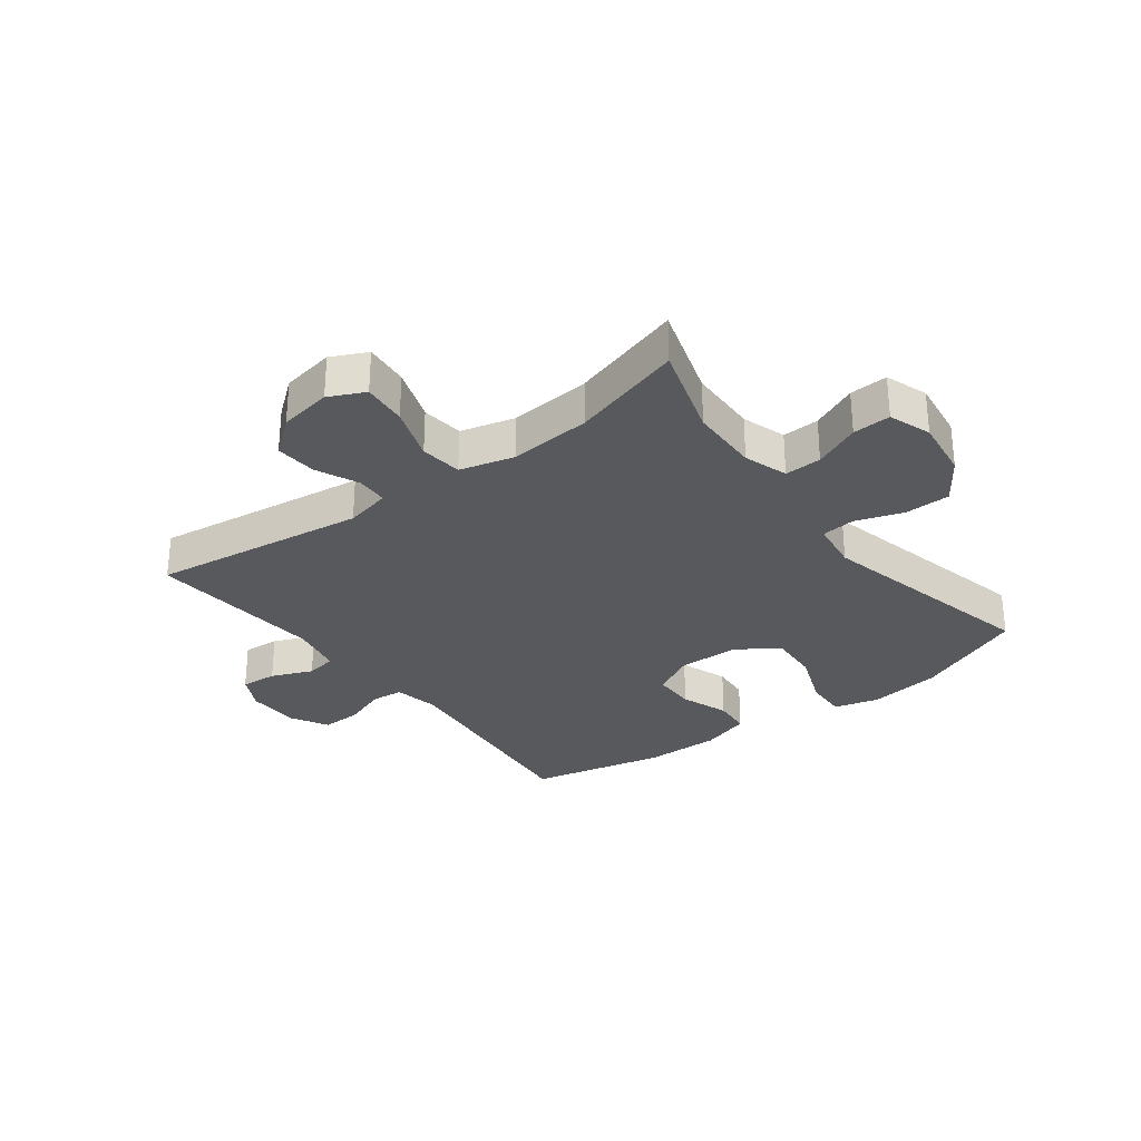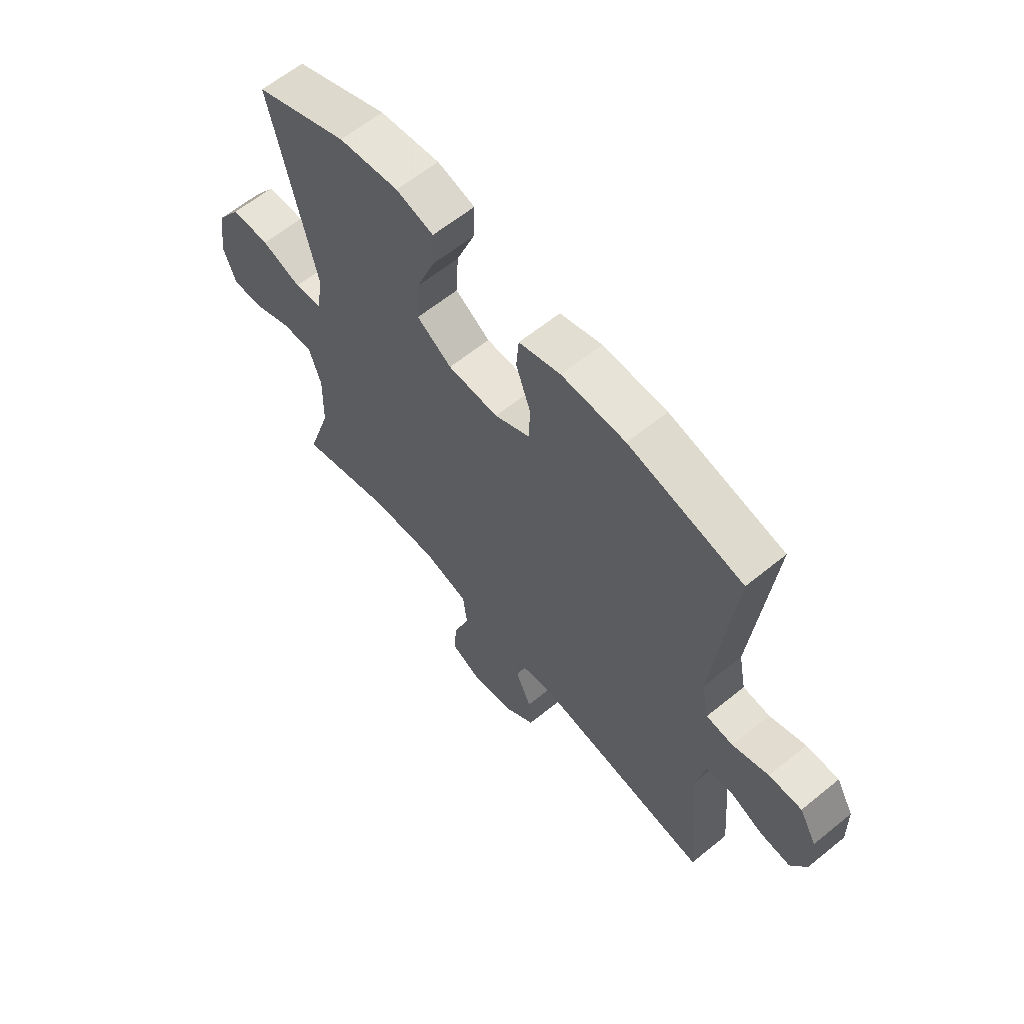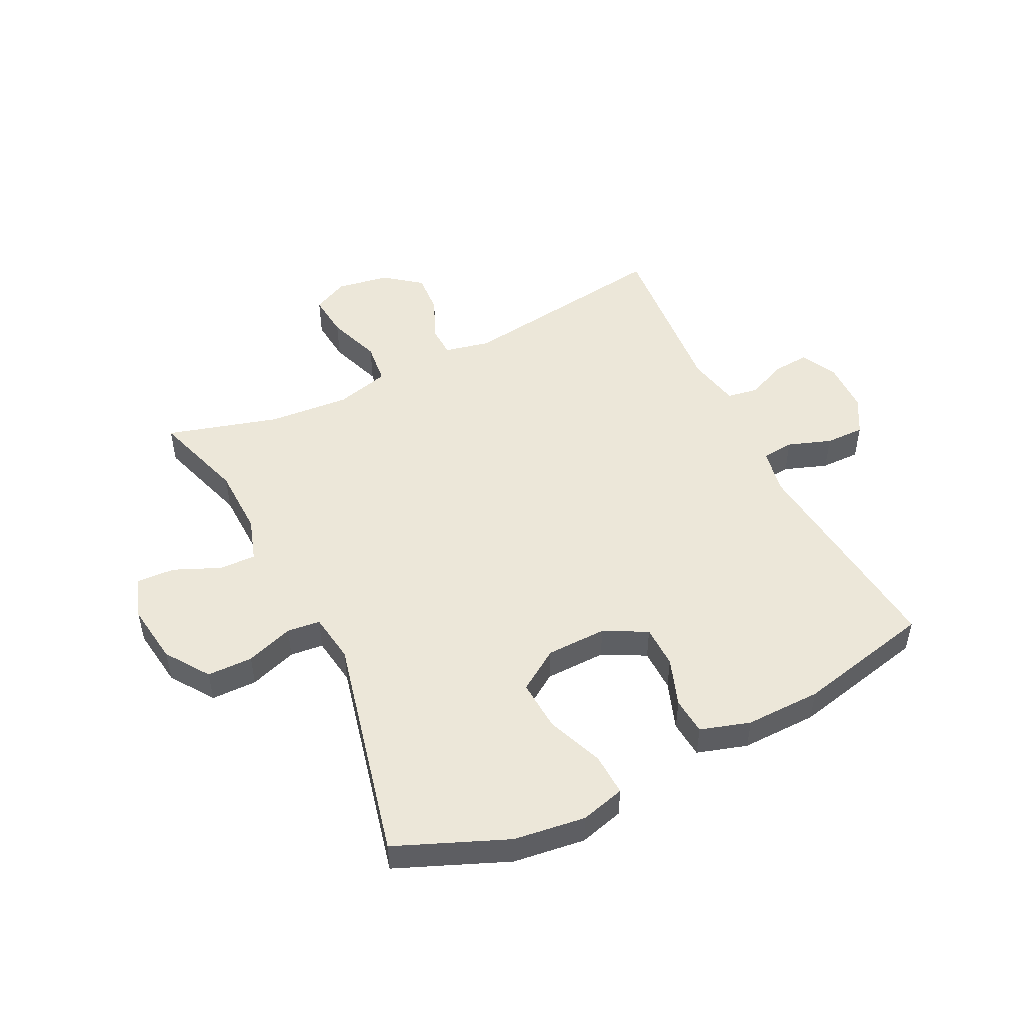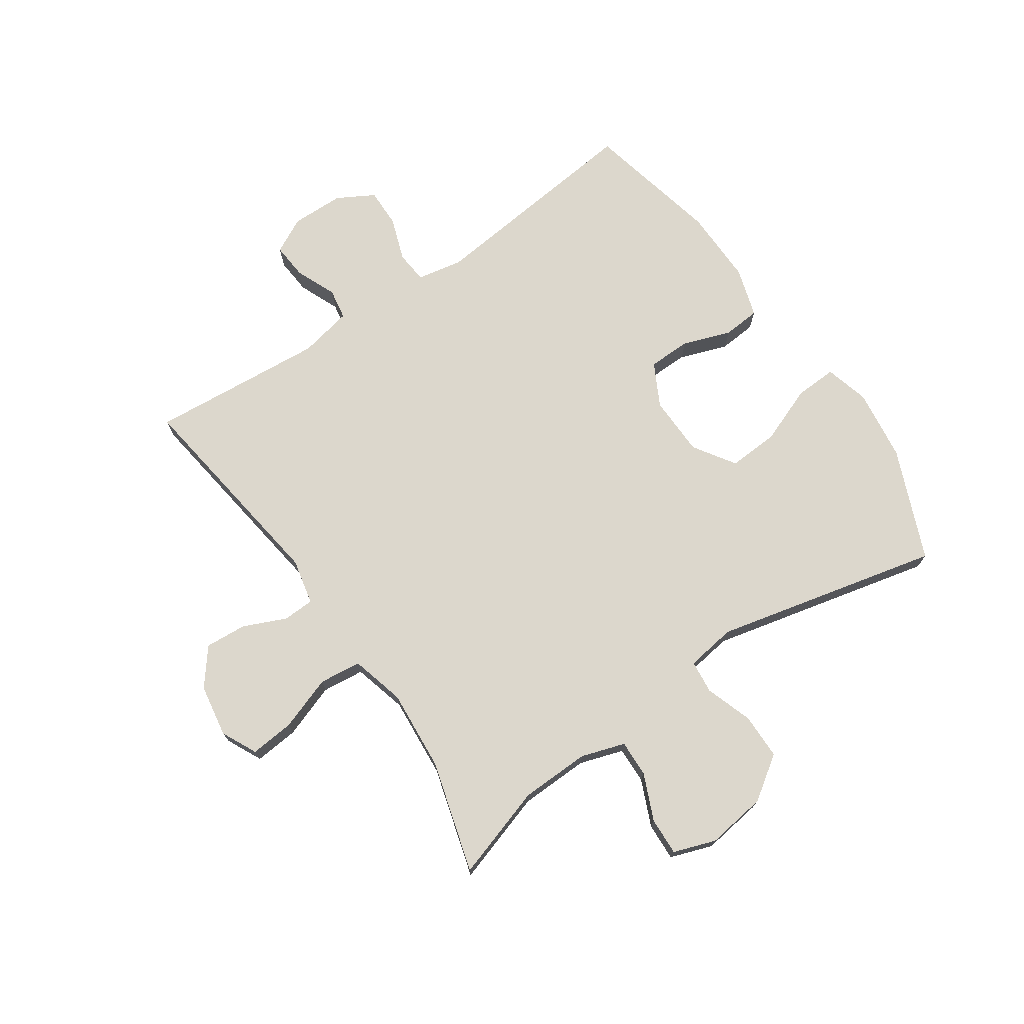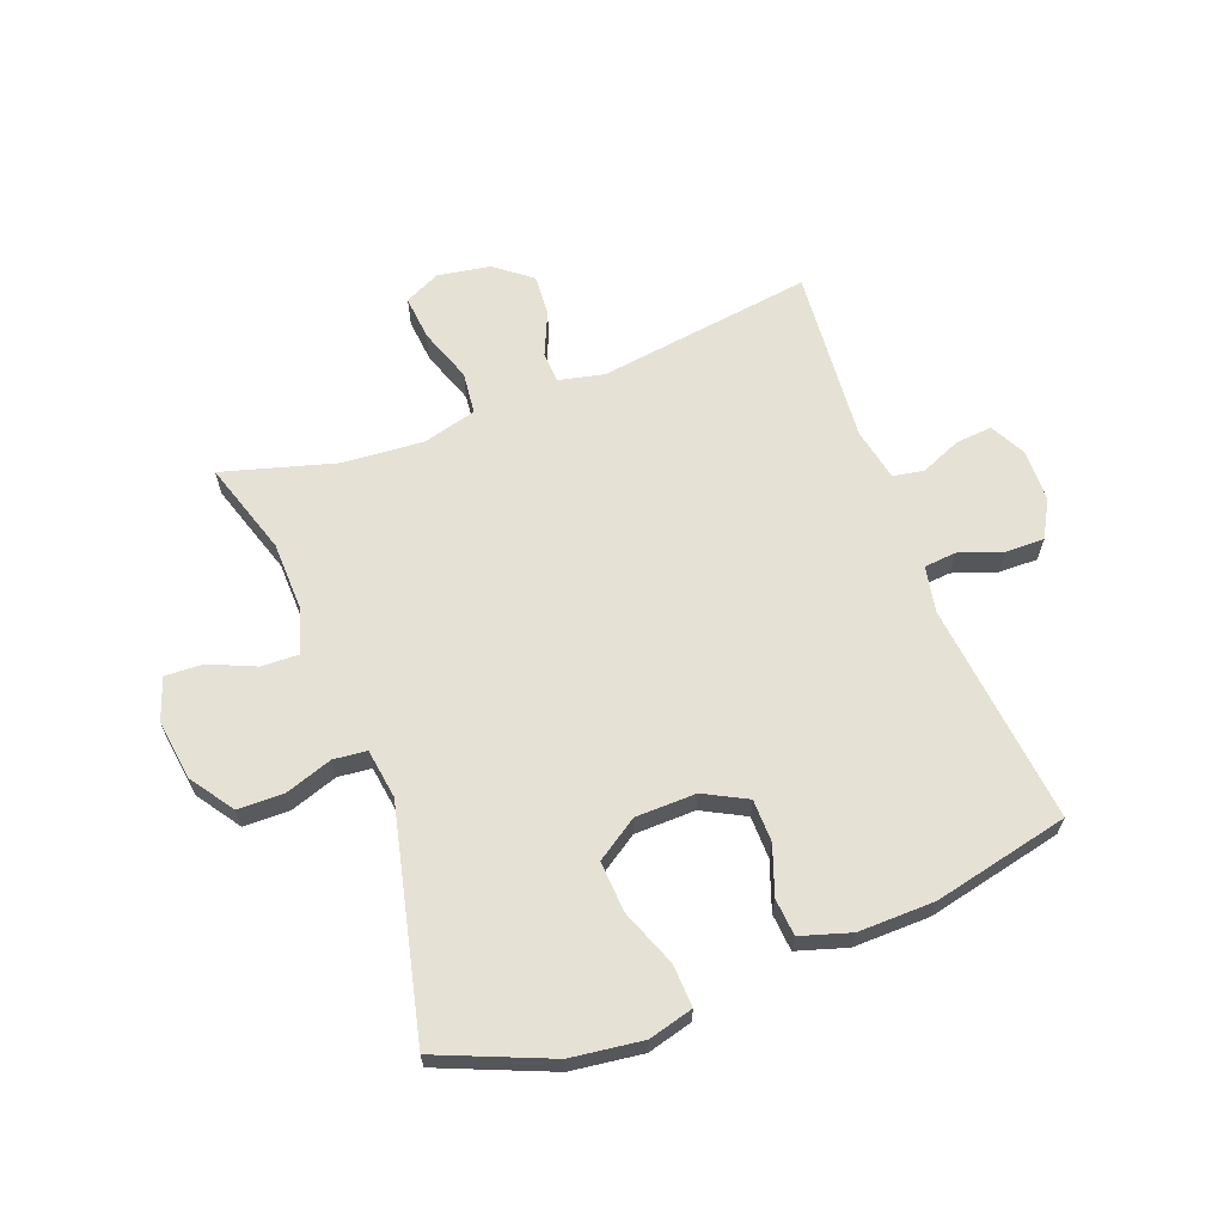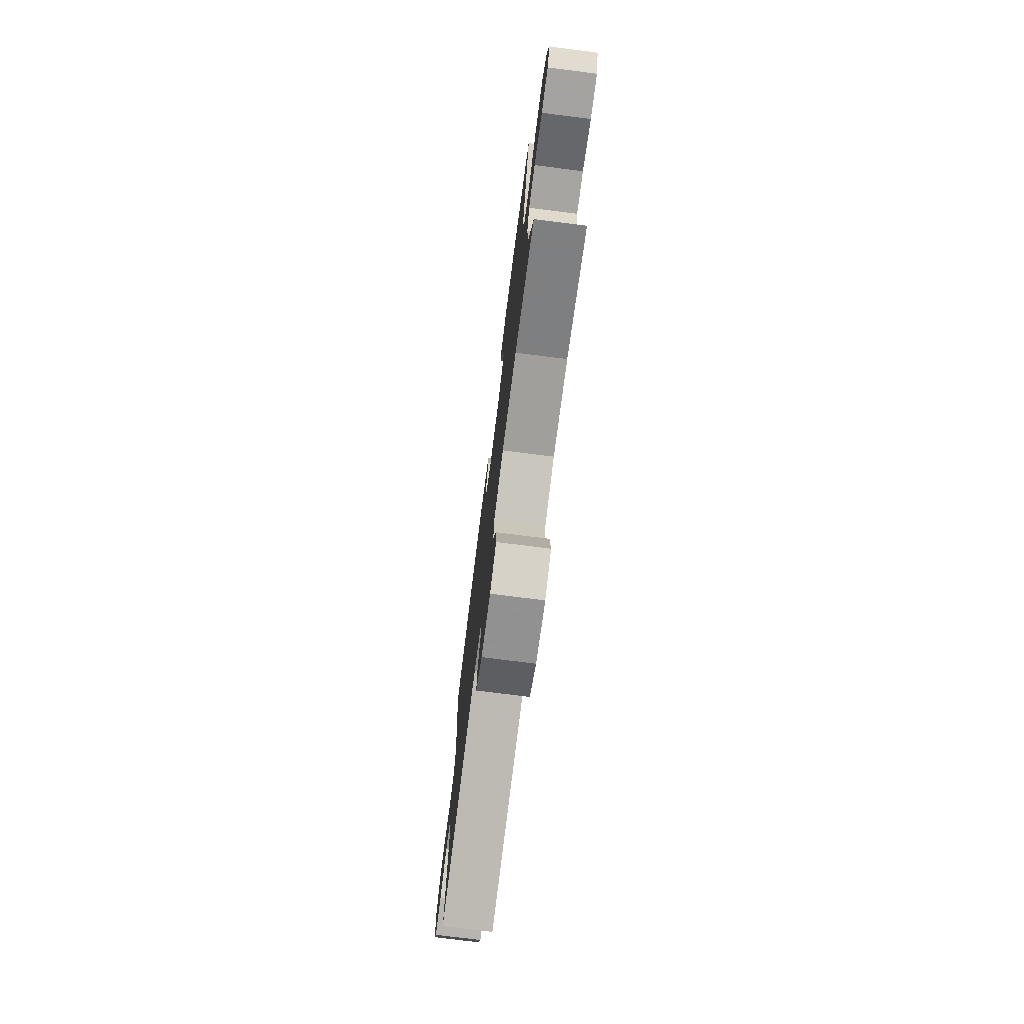
<metadata>
{"format":"obj","ext":"obj","renderer":"f3d","projection":"perspective","resolution":1024,"background":"white","views":[{"elev":-29.9,"azim":-142.8,"up":"+Y"},{"elev":62.0,"azim":50.4,"up":"+Z"},{"elev":49.8,"azim":-26.4,"up":"+Y"},{"elev":73.0,"azim":-124.5,"up":"+Y"},{"elev":64.2,"azim":-20.8,"up":"+Y"},{"elev":-75.8,"azim":-97.2,"up":"+Z"}]}
</metadata>
<code>
v -0.5 0.07 -0.5
v -0.45 0.07 -0.342
v -0.447 0.07 -0.225
v -0.471 0.07 -0.151
v -0.533 0.07 -0.153
v -0.611 0.07 -0.187
v -0.675 0.07 -0.19
v -0.7 0.07 -0.119
v -0.686 0.07 -0.017
v -0.636 0.07 0.056
v -0.559 0.07 0.057
v -0.479 0.07 0.03
v -0.423 0.07 0.036
v -0.411 0.07 0.12
v -0.5 0.07 0.5
v -0.313 0.07 0.578
v -0.192 0.07 0.594
v -0.117 0.07 0.574
v -0.12 0.07 0.503
v -0.157 0.07 0.407
v -0.162 0.07 0.321
v -0.092 0.07 0.275
v 0.01 0.07 0.273
v 0.082 0.07 0.311
v 0.083 0.07 0.383
v 0.054 0.07 0.464
v 0.059 0.07 0.527
v 0.143 0.07 0.553
v 0.271 0.07 0.551
v 0.5 0.07 0.5
v 0.461 0.07 0.126
v 0.476 0.07 0.049
v 0.53 0.07 0.044
v 0.603 0.07 0.07
v 0.669 0.07 0.071
v 0.704 0.07 0.009
v 0.706 0.07 -0.08
v 0.675 0.07 -0.14
v 0.614 0.07 -0.135
v 0.545 0.07 -0.106
v 0.493 0.07 -0.115
v 0.475 0.07 -0.205
v 0.5 0.07 -0.5
v 0.138 0.07 -0.45
v 0.061 0.07 -0.467
v 0.059 0.07 -0.52
v 0.091 0.07 -0.592
v 0.096 0.07 -0.662
v 0.035 0.07 -0.71
v -0.054 0.07 -0.725
v -0.114 0.07 -0.696
v -0.107 0.07 -0.621
v -0.075 0.07 -0.53
v -0.083 0.07 -0.459
v -0.174 0.07 -0.435
v -0.312 0.07 -0.446
v -0.5 0 -0.5
v -0.45 0 -0.342
v -0.447 0 -0.225
v -0.471 0 -0.151
v -0.533 0 -0.153
v -0.611 0 -0.187
v -0.675 0 -0.19
v -0.7 0 -0.119
v -0.686 0 -0.017
v -0.636 0 0.056
v -0.559 0 0.057
v -0.479 0 0.03
v -0.423 0 0.036
v -0.411 0 0.12
v -0.5 0 0.5
v -0.313 0 0.578
v -0.192 0 0.594
v -0.117 0 0.574
v -0.12 0 0.503
v -0.157 0 0.407
v -0.162 0 0.321
v -0.092 0 0.275
v 0.01 0 0.273
v 0.082 0 0.311
v 0.083 0 0.383
v 0.054 0 0.464
v 0.059 0 0.527
v 0.143 0 0.553
v 0.271 0 0.551
v 0.5 0 0.5
v 0.461 0 0.126
v 0.476 0 0.049
v 0.53 0 0.044
v 0.603 0 0.07
v 0.669 0 0.071
v 0.704 0 0.009
v 0.706 0 -0.08
v 0.675 0 -0.14
v 0.614 0 -0.135
v 0.545 0 -0.106
v 0.493 0 -0.115
v 0.475 0 -0.205
v 0.5 0 -0.5
v 0.138 0 -0.45
v 0.061 0 -0.467
v 0.059 0 -0.52
v 0.091 0 -0.592
v 0.096 0 -0.662
v 0.035 0 -0.71
v -0.054 0 -0.725
v -0.114 0 -0.696
v -0.107 0 -0.621
v -0.075 0 -0.53
v -0.083 0 -0.459
v -0.174 0 -0.435
v -0.312 0 -0.446
f 51 52 53
f 50 51 53
f 49 50 53
f 48 49 53
f 47 48 53
f 46 47 53
f 45 46 53 54
f 44 45 54 55
f 42 43 44
f 41 42 44 55
f 38 39 40
f 37 38 40
f 36 37 40
f 35 36 40
f 34 35 40
f 33 34 40
f 32 33 40 41
f 41 55 56
f 32 41 56
f 31 32 56
f 29 30 31
f 28 29 31
f 27 28 31
f 26 27 31
f 25 26 31
f 18 19 20
f 17 18 20
f 16 17 20
f 15 16 20
f 14 15 20
f 13 14 20 21
f 10 11 12
f 9 10 12
f 8 9 12
f 7 8 12
f 6 7 12
f 5 6 12
f 4 5 12 13
f 13 21 22
f 4 13 22
f 3 4 22
f 56 1 2
f 3 22 23
f 2 3 23
f 56 2 23
f 31 56 23
f 24 25 31
f 23 24 31
f 109 108 107
f 109 107 106
f 109 106 105
f 109 105 104
f 109 104 103
f 109 103 102
f 110 109 102 101
f 111 110 101 100
f 100 99 98
f 111 100 98 97
f 96 95 94
f 96 94 93
f 96 93 92
f 96 92 91
f 96 91 90
f 96 90 89
f 97 96 89 88
f 112 111 97
f 112 97 88
f 112 88 87
f 87 86 85
f 87 85 84
f 87 84 83
f 87 83 82
f 87 82 81
f 76 75 74
f 76 74 73
f 76 73 72
f 76 72 71
f 76 71 70
f 77 76 70 69
f 68 67 66
f 68 66 65
f 68 65 64
f 68 64 63
f 68 63 62
f 68 62 61
f 69 68 61 60
f 78 77 69
f 78 69 60
f 78 60 59
f 58 57 112
f 79 78 59
f 79 59 58
f 79 58 112
f 79 112 87
f 87 81 80
f 87 80 79
f 1 57 58 2
f 2 58 59 3
f 3 59 60 4
f 4 60 61 5
f 5 61 62 6
f 6 62 63 7
f 7 63 64 8
f 8 64 65 9
f 9 65 66 10
f 10 66 67 11
f 11 67 68 12
f 12 68 69 13
f 13 69 70 14
f 14 70 71 15
f 15 71 72 16
f 16 72 73 17
f 17 73 74 18
f 18 74 75 19
f 19 75 76 20
f 20 76 77 21
f 21 77 78 22
f 22 78 79 23
f 23 79 80 24
f 24 80 81 25
f 25 81 82 26
f 26 82 83 27
f 27 83 84 28
f 28 84 85 29
f 29 85 86 30
f 30 86 87 31
f 31 87 88 32
f 32 88 89 33
f 33 89 90 34
f 34 90 91 35
f 35 91 92 36
f 36 92 93 37
f 37 93 94 38
f 38 94 95 39
f 39 95 96 40
f 40 96 97 41
f 41 97 98 42
f 42 98 99 43
f 43 99 100 44
f 44 100 101 45
f 45 101 102 46
f 46 102 103 47
f 47 103 104 48
f 48 104 105 49
f 49 105 106 50
f 50 106 107 51
f 51 107 108 52
f 52 108 109 53
f 53 109 110 54
f 54 110 111 55
f 55 111 112 56
f 56 112 57 1

</code>
